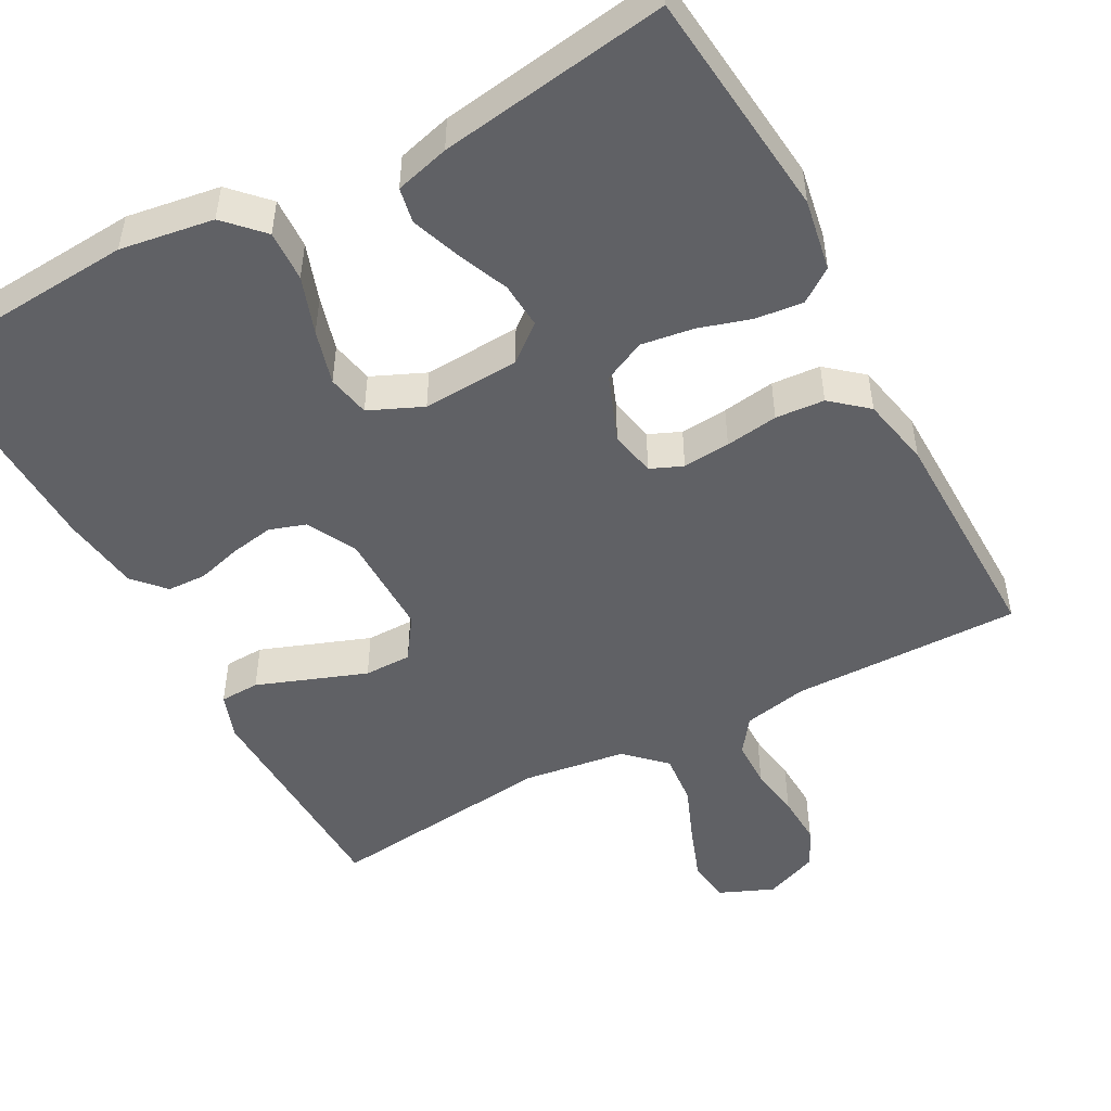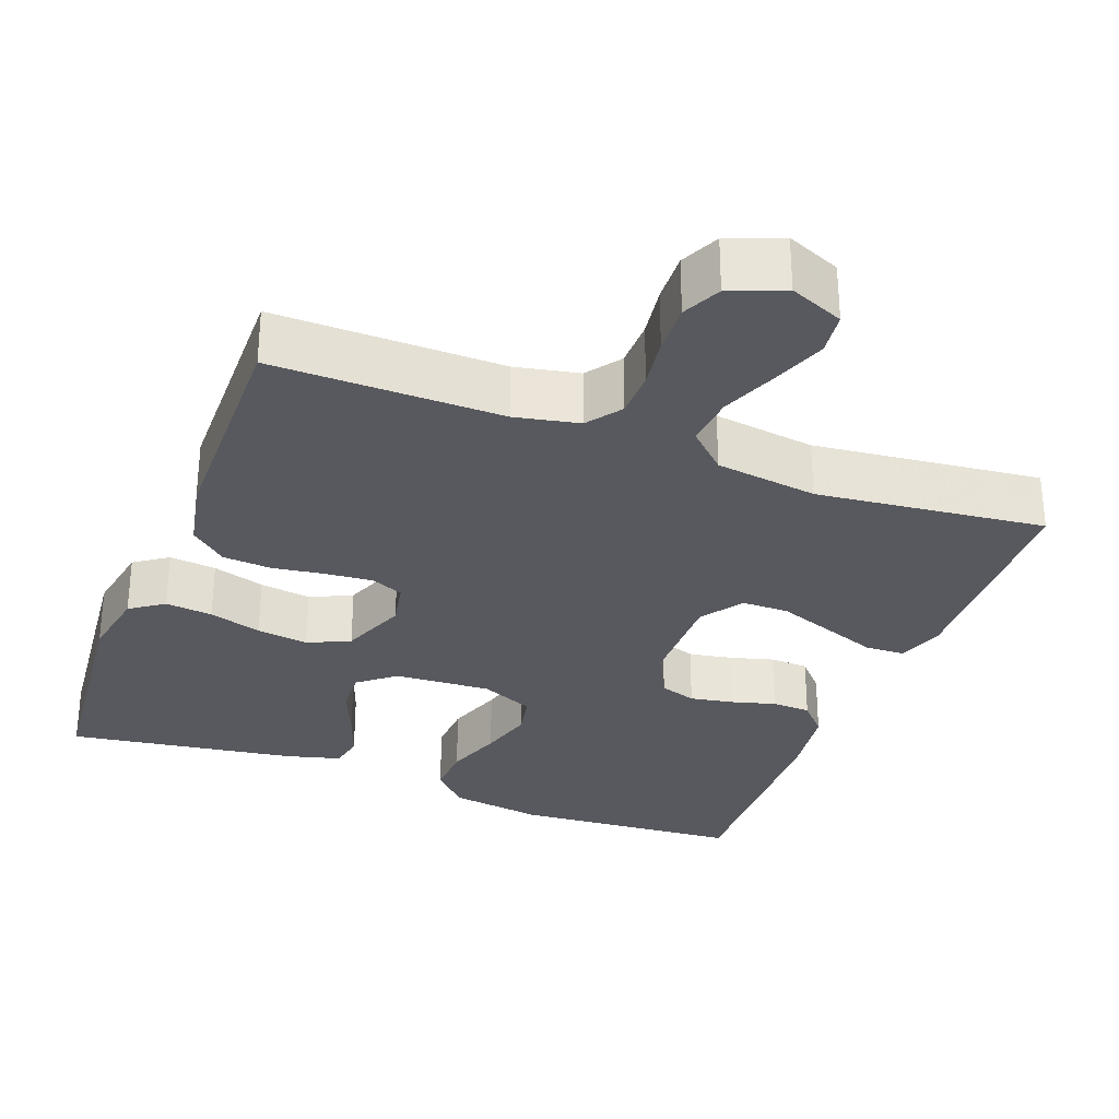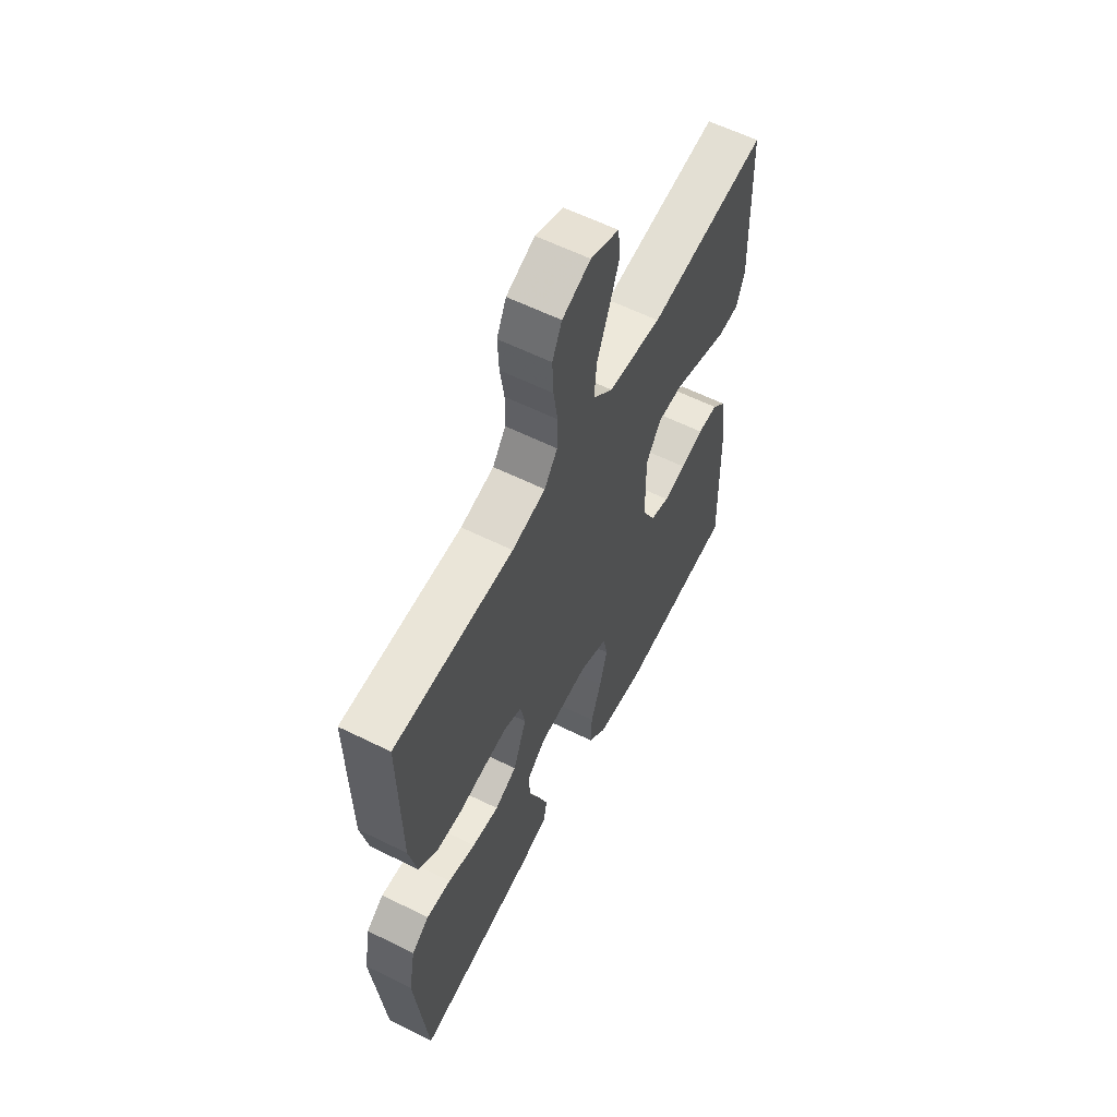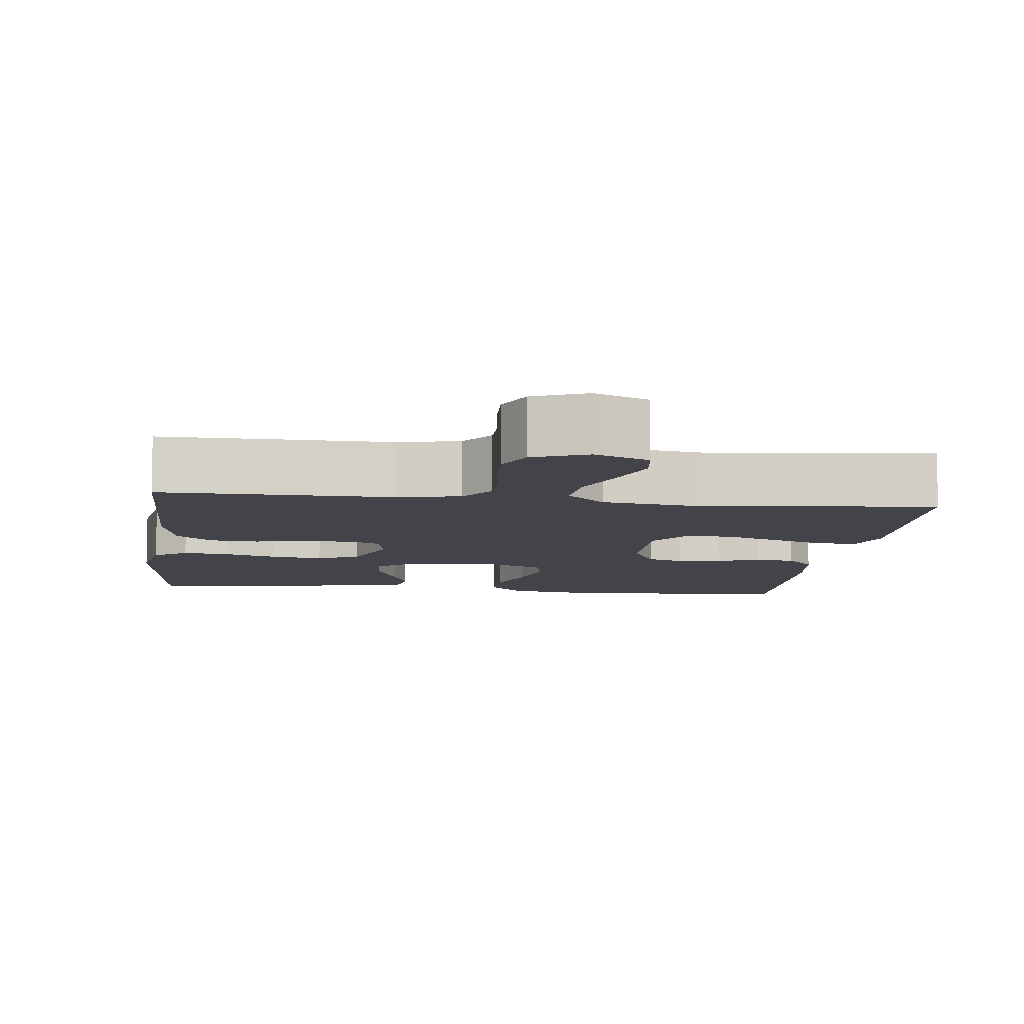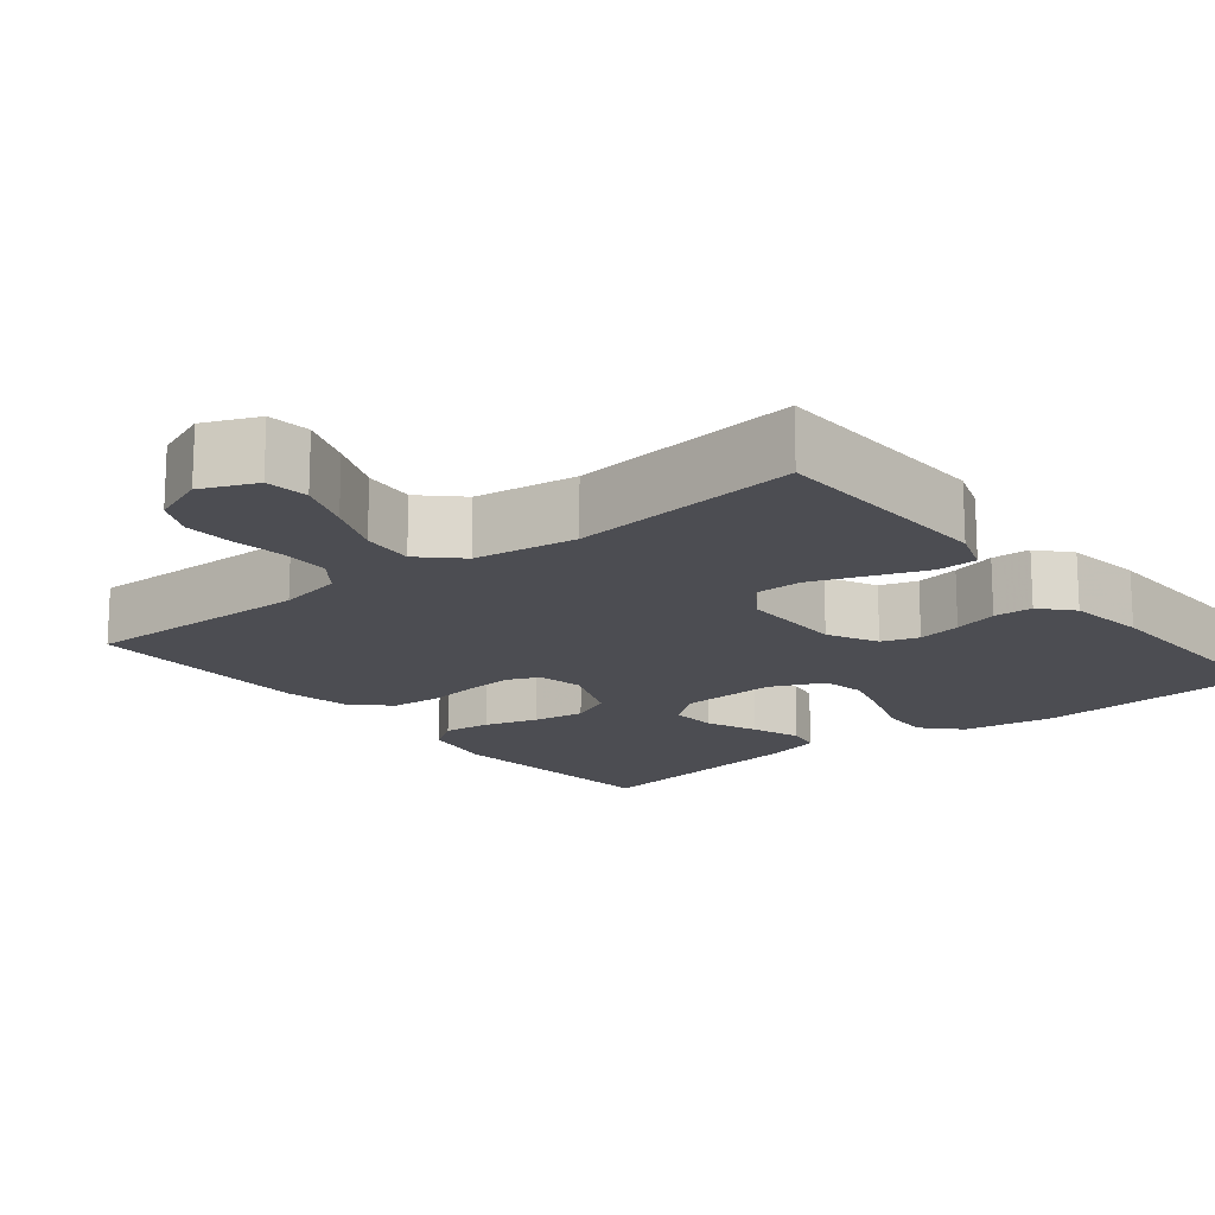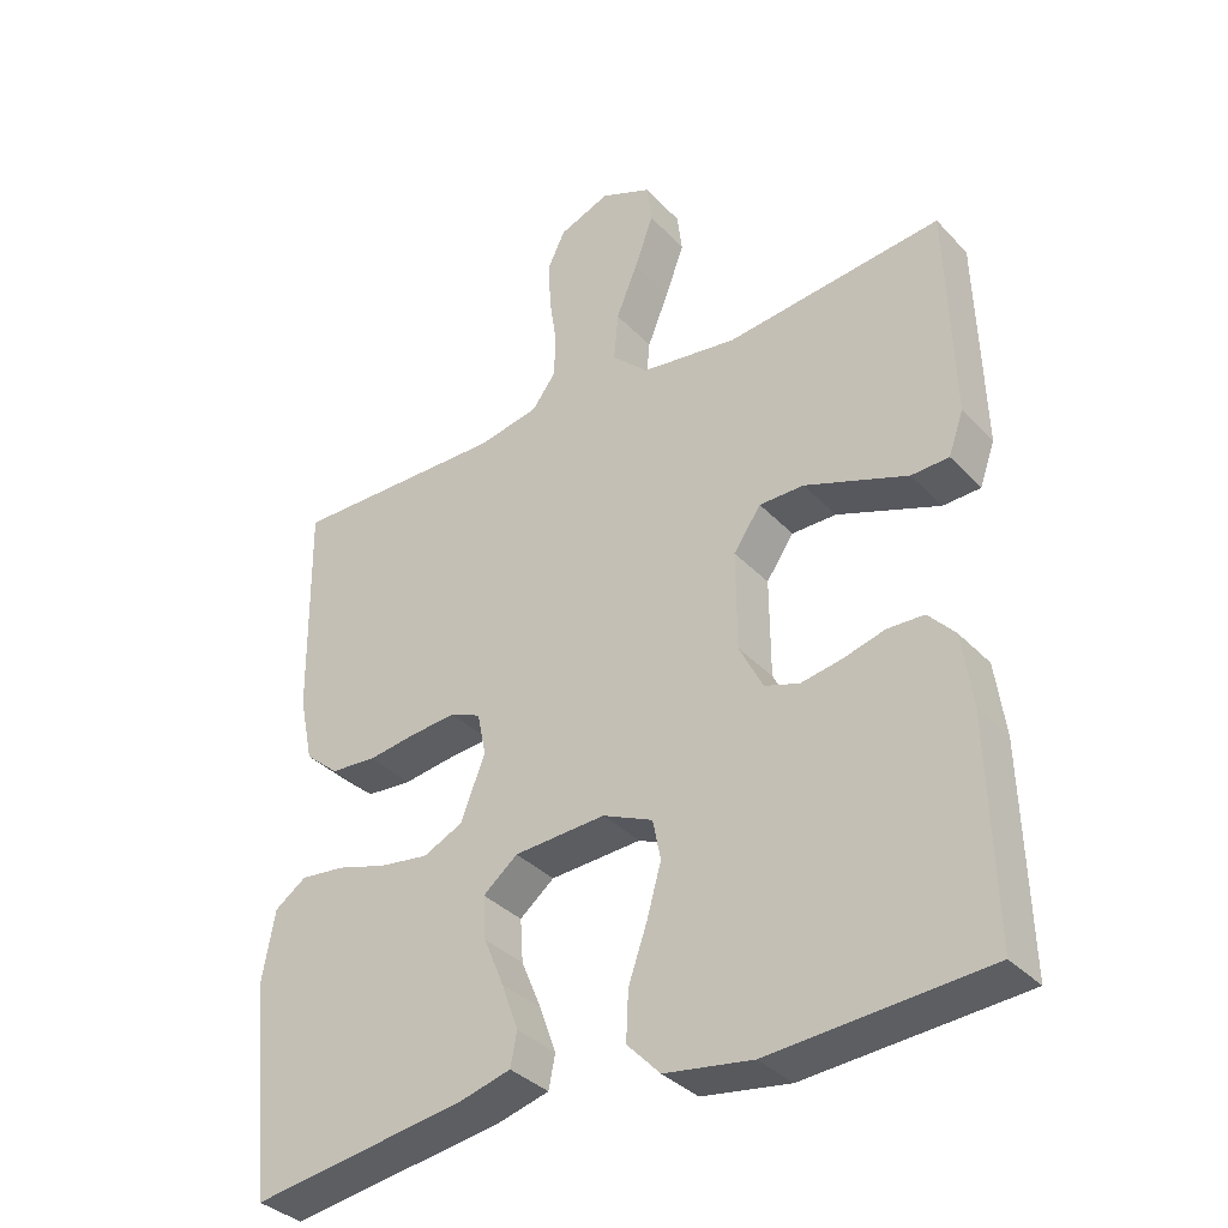
<metadata>
{"format":"obj","ext":"obj","renderer":"f3d","projection":"perspective","resolution":1024,"background":"white","views":[{"elev":-49.6,"azim":-151.6,"up":"+Y"},{"elev":-30.3,"azim":-20.7,"up":"+Y"},{"elev":60.0,"azim":-63.1,"up":"+Z"},{"elev":-8.5,"azim":-6.8,"up":"+Y"},{"elev":-16.4,"azim":38.6,"up":"+Y"},{"elev":-35.5,"azim":36.7,"up":"+Z"}]}
</metadata>
<code>
v -0.5 0.07 -0.5
v -0.53 0.07 -0.2
v -0.513 0.07 -0.106
v -0.469 0.07 -0.075
v -0.407 0.07 -0.082
v -0.338 0.07 -0.103
v -0.27 0.07 -0.113
v -0.215 0.07 -0.087
v -0.181 0.07 0
v -0.193 0.07 0.06
v -0.235 0.07 0.078
v -0.297 0.07 0.073
v -0.366 0.07 0.063
v -0.43 0.07 0.068
v -0.477 0.07 0.108
v -0.496 0.07 0.2
v -0.5 0.07 0.5
v -0.2 0.07 0.496
v -0.116 0.07 0.513
v -0.083 0.07 0.558
v -0.082 0.07 0.62
v -0.092 0.07 0.688
v -0.095 0.07 0.754
v -0.071 0.07 0.805
v 0 0.07 0.833
v 0.071 0.07 0.803
v 0.078 0.07 0.747
v 0.052 0.07 0.676
v 0.022 0.07 0.602
v 0.016 0.07 0.534
v 0.066 0.07 0.486
v 0.2 0.07 0.467
v 0.5 0.07 0.5
v 0.509 0.07 0.2
v 0.488 0.07 0.141
v 0.436 0.07 0.139
v 0.366 0.07 0.165
v 0.293 0.07 0.192
v 0.231 0.07 0.192
v 0.193 0.07 0.137
v 0.194 0.07 0
v 0.227 0.07 -0.065
v 0.275 0.07 -0.081
v 0.332 0.07 -0.071
v 0.39 0.07 -0.055
v 0.441 0.07 -0.057
v 0.478 0.07 -0.098
v 0.492 0.07 -0.2
v 0.5 0.07 -0.5
v 0.2 0.07 -0.521
v 0.078 0.07 -0.502
v 0.032 0.07 -0.454
v 0.035 0.07 -0.387
v 0.061 0.07 -0.312
v 0.081 0.07 -0.241
v 0.07 0.07 -0.185
v 0 0.07 -0.154
v -0.127 0.07 -0.161
v -0.175 0.07 -0.2
v -0.171 0.07 -0.26
v -0.143 0.07 -0.327
v -0.12 0.07 -0.391
v -0.129 0.07 -0.437
v -0.2 0.07 -0.456
v -0.5 0 -0.5
v -0.53 0 -0.2
v -0.513 0 -0.106
v -0.469 0 -0.075
v -0.407 0 -0.082
v -0.338 0 -0.103
v -0.27 0 -0.113
v -0.215 0 -0.087
v -0.181 0 0
v -0.193 0 0.06
v -0.235 0 0.078
v -0.297 0 0.073
v -0.366 0 0.063
v -0.43 0 0.068
v -0.477 0 0.108
v -0.496 0 0.2
v -0.5 0 0.5
v -0.2 0 0.496
v -0.116 0 0.513
v -0.083 0 0.558
v -0.082 0 0.62
v -0.092 0 0.688
v -0.095 0 0.754
v -0.071 0 0.805
v 0 0 0.833
v 0.071 0 0.803
v 0.078 0 0.747
v 0.052 0 0.676
v 0.022 0 0.602
v 0.016 0 0.534
v 0.066 0 0.486
v 0.2 0 0.467
v 0.5 0 0.5
v 0.509 0 0.2
v 0.488 0 0.141
v 0.436 0 0.139
v 0.366 0 0.165
v 0.293 0 0.192
v 0.231 0 0.192
v 0.193 0 0.137
v 0.194 0 0
v 0.227 0 -0.065
v 0.275 0 -0.081
v 0.332 0 -0.071
v 0.39 0 -0.055
v 0.441 0 -0.057
v 0.478 0 -0.098
v 0.492 0 -0.2
v 0.5 0 -0.5
v 0.2 0 -0.521
v 0.078 0 -0.502
v 0.032 0 -0.454
v 0.035 0 -0.387
v 0.061 0 -0.312
v 0.081 0 -0.241
v 0.07 0 -0.185
v 0 0 -0.154
v -0.127 0 -0.161
v -0.175 0 -0.2
v -0.171 0 -0.26
v -0.143 0 -0.327
v -0.12 0 -0.391
v -0.129 0 -0.437
v -0.2 0 -0.456
f 60 61 62 63
f 60 63 64 1
f 51 52 53 54
f 51 54 55
f 50 51 55
f 49 50 55 56
f 47 48 49 56
f 44 45 46 47
f 43 44 47 56
f 34 35 36 37
f 32 33 34 37
f 31 32 37 38
f 30 31 38 39
f 26 27 28 29
f 24 25 26 29
f 24 29 30
f 21 22 23 24
f 20 21 24 30
f 19 20 30 39
f 15 16 17 18
f 12 13 14 15
f 11 12 15 18
f 10 11 18 19
f 3 4 5 6
f 3 6 7
f 2 3 7
f 59 60 1 2
f 58 59 2 7
f 57 58 7 8
f 42 43 56 57
f 41 42 57 8
f 40 41 8 9
f 19 39 40
f 9 10 19 40
f 127 126 125 124
f 65 128 127 124
f 118 117 116 115
f 119 118 115
f 119 115 114
f 120 119 114 113
f 120 113 112 111
f 111 110 109 108
f 120 111 108 107
f 101 100 99 98
f 101 98 97 96
f 102 101 96 95
f 103 102 95 94
f 93 92 91 90
f 93 90 89 88
f 94 93 88
f 88 87 86 85
f 94 88 85 84
f 103 94 84 83
f 82 81 80 79
f 79 78 77 76
f 82 79 76 75
f 83 82 75 74
f 70 69 68 67
f 71 70 67
f 71 67 66
f 66 65 124 123
f 71 66 123 122
f 72 71 122 121
f 121 120 107 106
f 72 121 106 105
f 73 72 105 104
f 104 103 83
f 104 83 74 73
f 1 65 66 2
f 2 66 67 3
f 3 67 68 4
f 4 68 69 5
f 5 69 70 6
f 6 70 71 7
f 7 71 72 8
f 8 72 73 9
f 9 73 74 10
f 10 74 75 11
f 11 75 76 12
f 12 76 77 13
f 13 77 78 14
f 14 78 79 15
f 15 79 80 16
f 16 80 81 17
f 17 81 82 18
f 18 82 83 19
f 19 83 84 20
f 20 84 85 21
f 21 85 86 22
f 22 86 87 23
f 23 87 88 24
f 24 88 89 25
f 25 89 90 26
f 26 90 91 27
f 27 91 92 28
f 28 92 93 29
f 29 93 94 30
f 30 94 95 31
f 31 95 96 32
f 32 96 97 33
f 33 97 98 34
f 34 98 99 35
f 35 99 100 36
f 36 100 101 37
f 37 101 102 38
f 38 102 103 39
f 39 103 104 40
f 40 104 105 41
f 41 105 106 42
f 42 106 107 43
f 43 107 108 44
f 44 108 109 45
f 45 109 110 46
f 46 110 111 47
f 47 111 112 48
f 48 112 113 49
f 49 113 114 50
f 50 114 115 51
f 51 115 116 52
f 52 116 117 53
f 53 117 118 54
f 54 118 119 55
f 55 119 120 56
f 56 120 121 57
f 57 121 122 58
f 58 122 123 59
f 59 123 124 60
f 60 124 125 61
f 61 125 126 62
f 62 126 127 63
f 63 127 128 64
f 64 128 65 1

</code>
